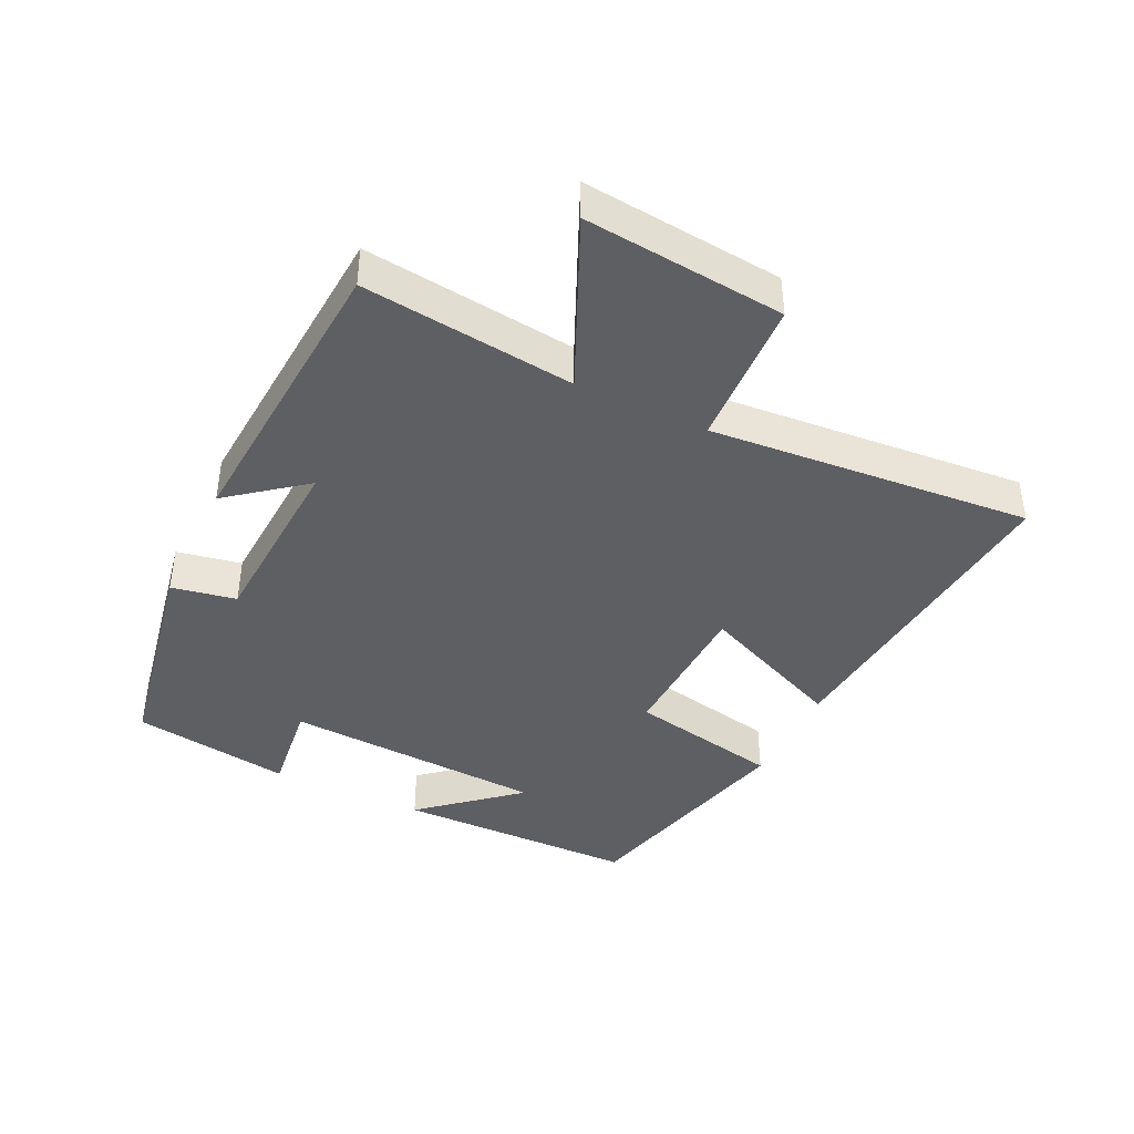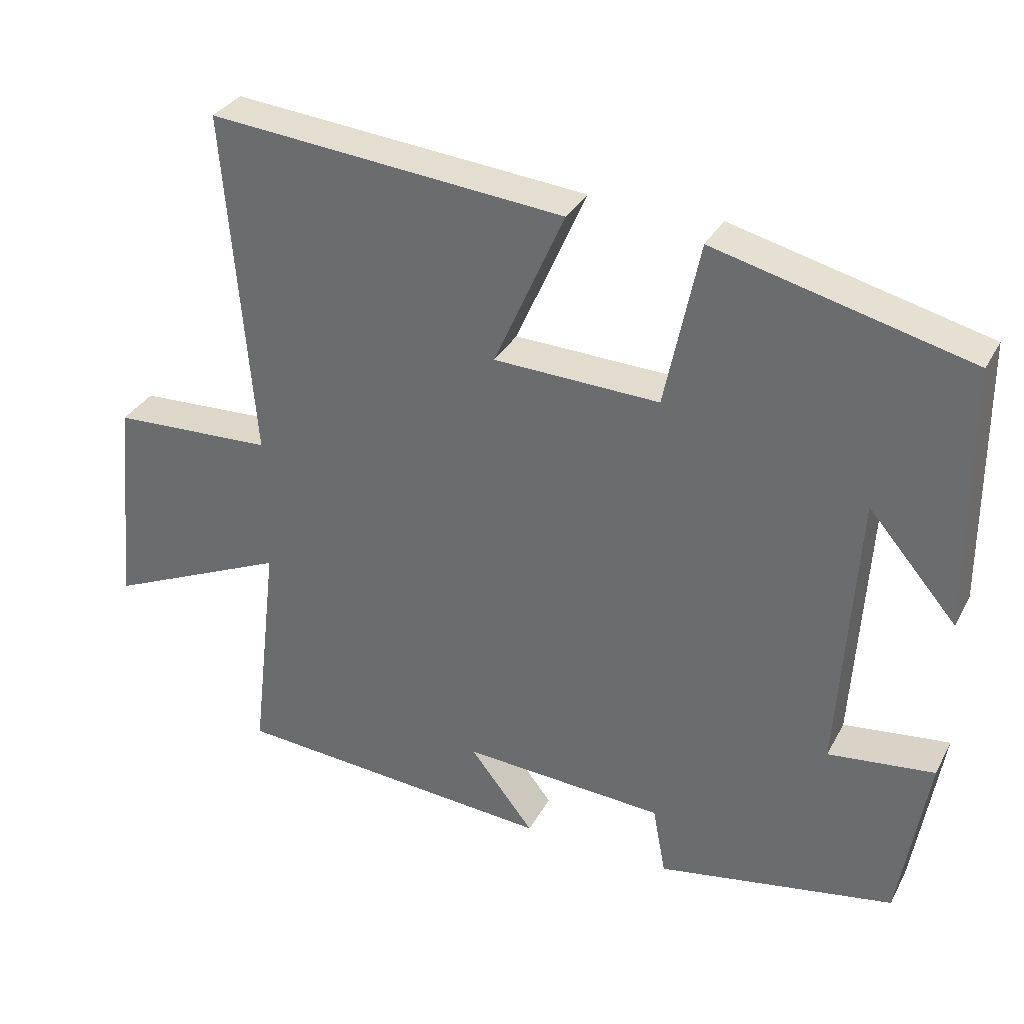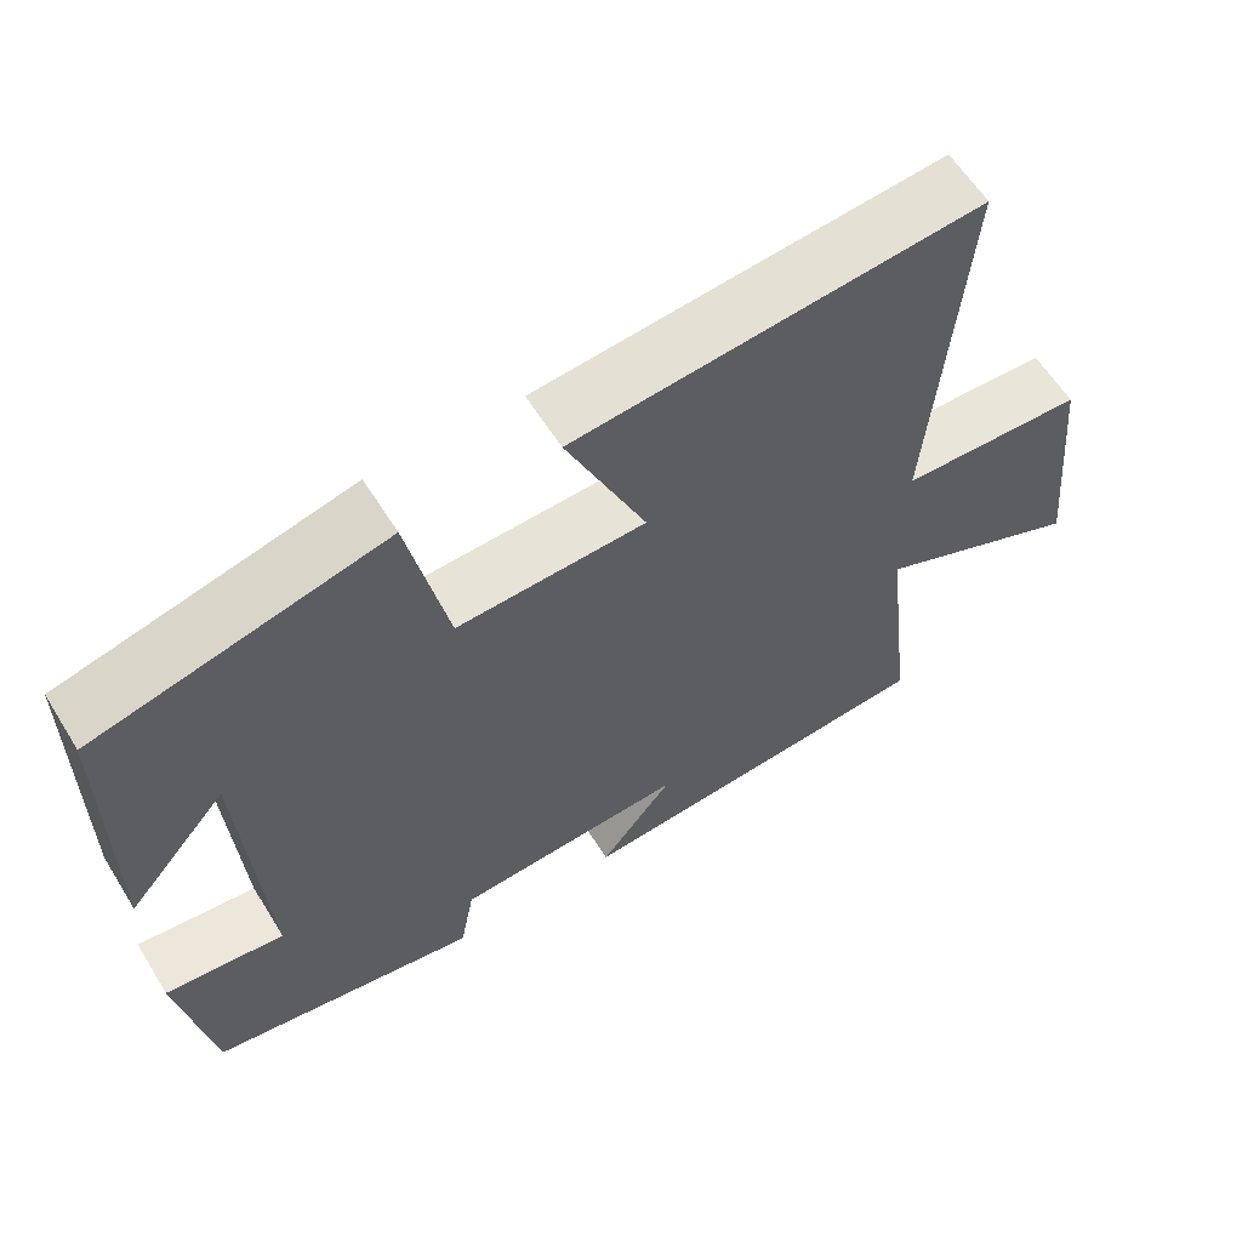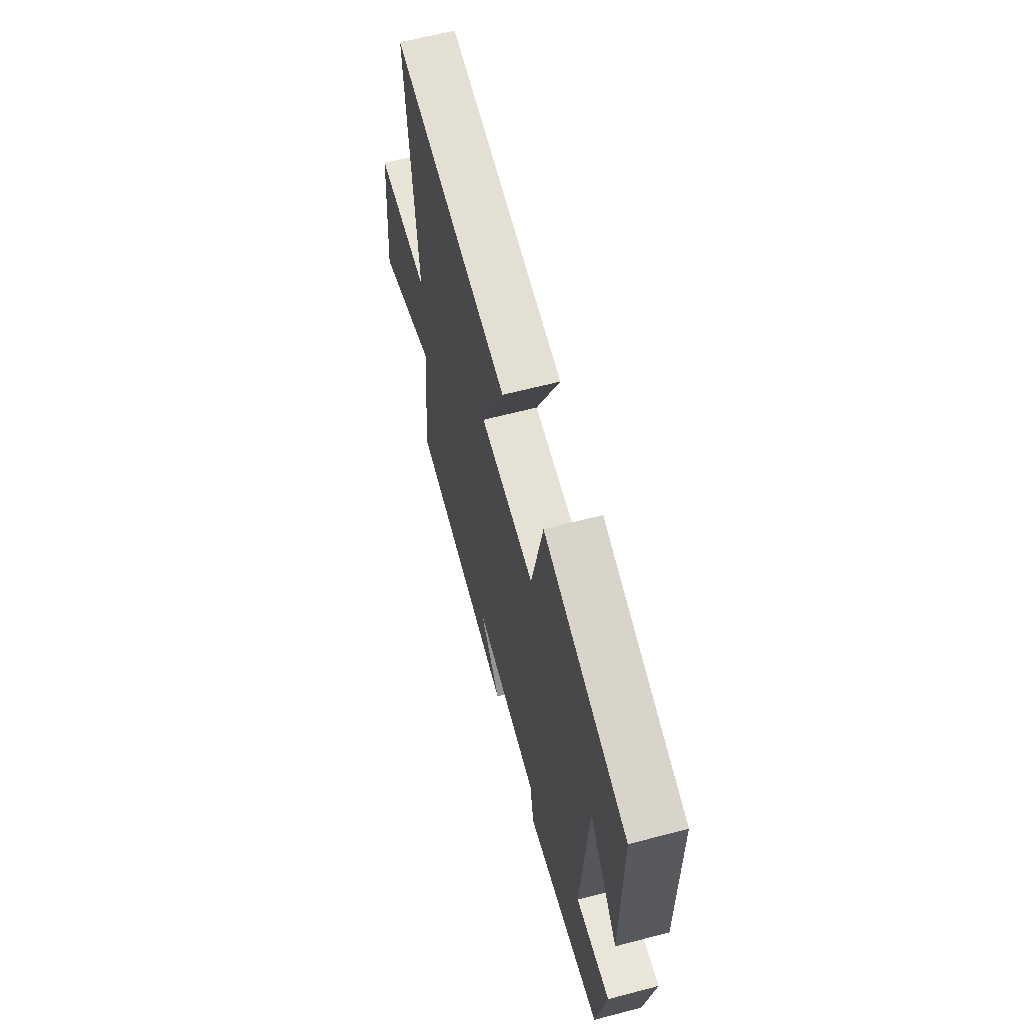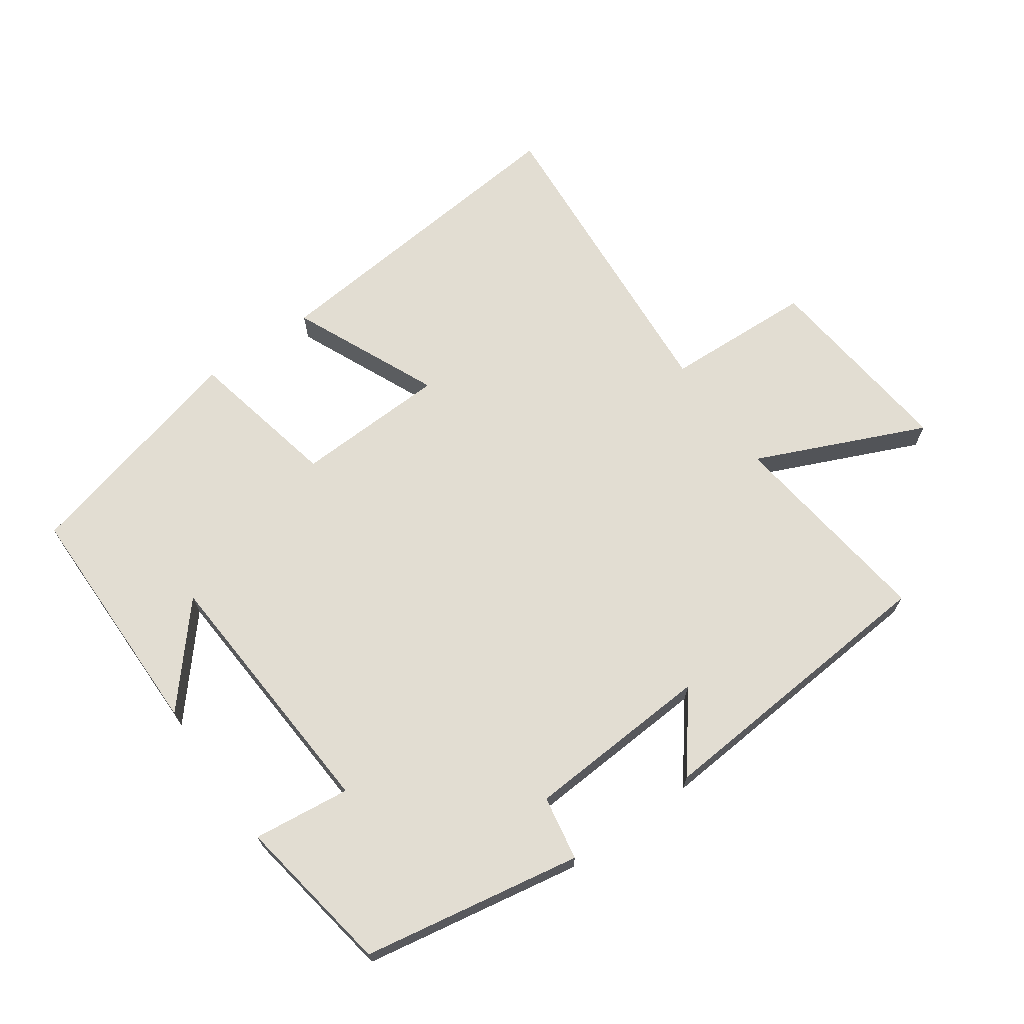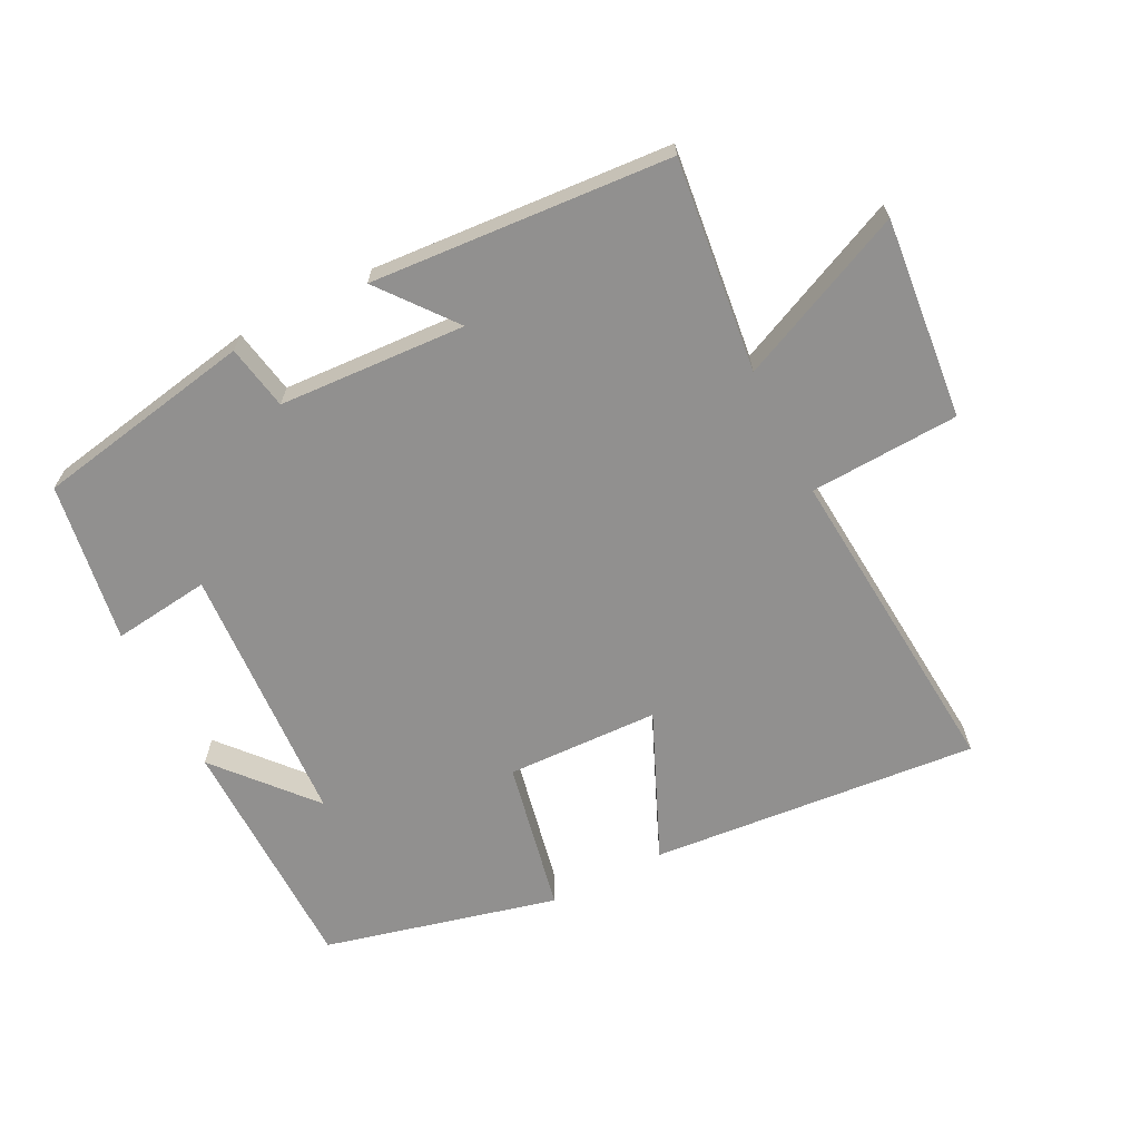
<metadata>
{"format":"obj","ext":"obj","renderer":"f3d","projection":"perspective","resolution":1024,"background":"white","views":[{"elev":-41.1,"azim":-115.6,"up":"+Y"},{"elev":32.9,"azim":24.6,"up":"+Z"},{"elev":60.6,"azim":148.2,"up":"+Z"},{"elev":62.5,"azim":75.1,"up":"+Z"},{"elev":68.3,"azim":144.5,"up":"+Y"},{"elev":-65.7,"azim":-153.0,"up":"+Y"}]}
</metadata>
<code>
v 0.497 0.07 0.412
v 0.5 0.07 0.042
v 0.376 0.07 0.186
v 0.352 0.07 -0.214
v 0.5 0.07 -0.196
v 0.461 0.07 -0.439
v 0.128 0.07 -0.5
v 0.11 0.07 -0.402
v -0.174 0.07 -0.386
v -0.084 0.07 -0.5
v -0.538 0.07 -0.467
v -0.5 0.07 -0.145
v -0.757 0.07 -0.26
v -0.727 0.07 0.044
v -0.5 0.07 0.055
v -0.539 0.07 0.545
v -0.04 0.07 0.5
v -0.138 0.07 0.276
v 0.094 0.07 0.268
v 0.142 0.07 0.5
v 0.497 0 0.412
v 0.5 0 0.042
v 0.376 0 0.186
v 0.352 0 -0.214
v 0.5 0 -0.196
v 0.461 0 -0.439
v 0.128 0 -0.5
v 0.11 0 -0.402
v -0.174 0 -0.386
v -0.084 0 -0.5
v -0.538 0 -0.467
v -0.5 0 -0.145
v -0.757 0 -0.26
v -0.727 0 0.044
v -0.5 0 0.055
v -0.539 0 0.545
v -0.04 0 0.5
v -0.138 0 0.276
v 0.094 0 0.268
v 0.142 0 0.5
f 19 20 1
f 15 16 17 18
f 15 18 19
f 12 13 14 15
f 12 15 19 1
f 9 10 11 12
f 8 9 12
f 6 7 8
f 5 6 8
f 4 5 8
f 3 4 8 12
f 1 2 3
f 1 3 12
f 21 40 39
f 38 37 36 35
f 39 38 35
f 35 34 33 32
f 21 39 35 32
f 32 31 30 29
f 32 29 28
f 28 27 26
f 28 26 25
f 28 25 24
f 32 28 24 23
f 23 22 21
f 32 23 21
f 1 21 22 2
f 2 22 23 3
f 3 23 24 4
f 4 24 25 5
f 5 25 26 6
f 6 26 27 7
f 7 27 28 8
f 8 28 29 9
f 9 29 30 10
f 10 30 31 11
f 11 31 32 12
f 12 32 33 13
f 13 33 34 14
f 14 34 35 15
f 15 35 36 16
f 16 36 37 17
f 17 37 38 18
f 18 38 39 19
f 19 39 40 20
f 20 40 21 1

</code>
